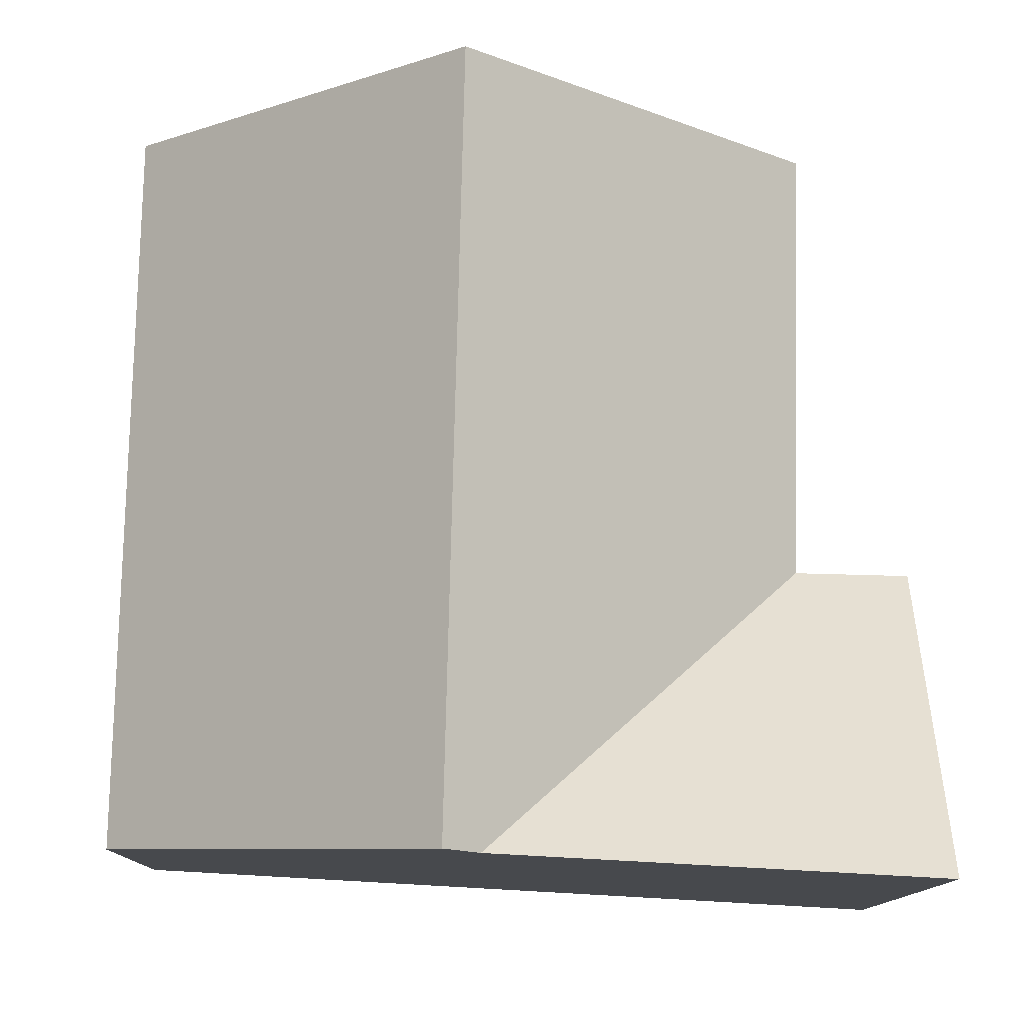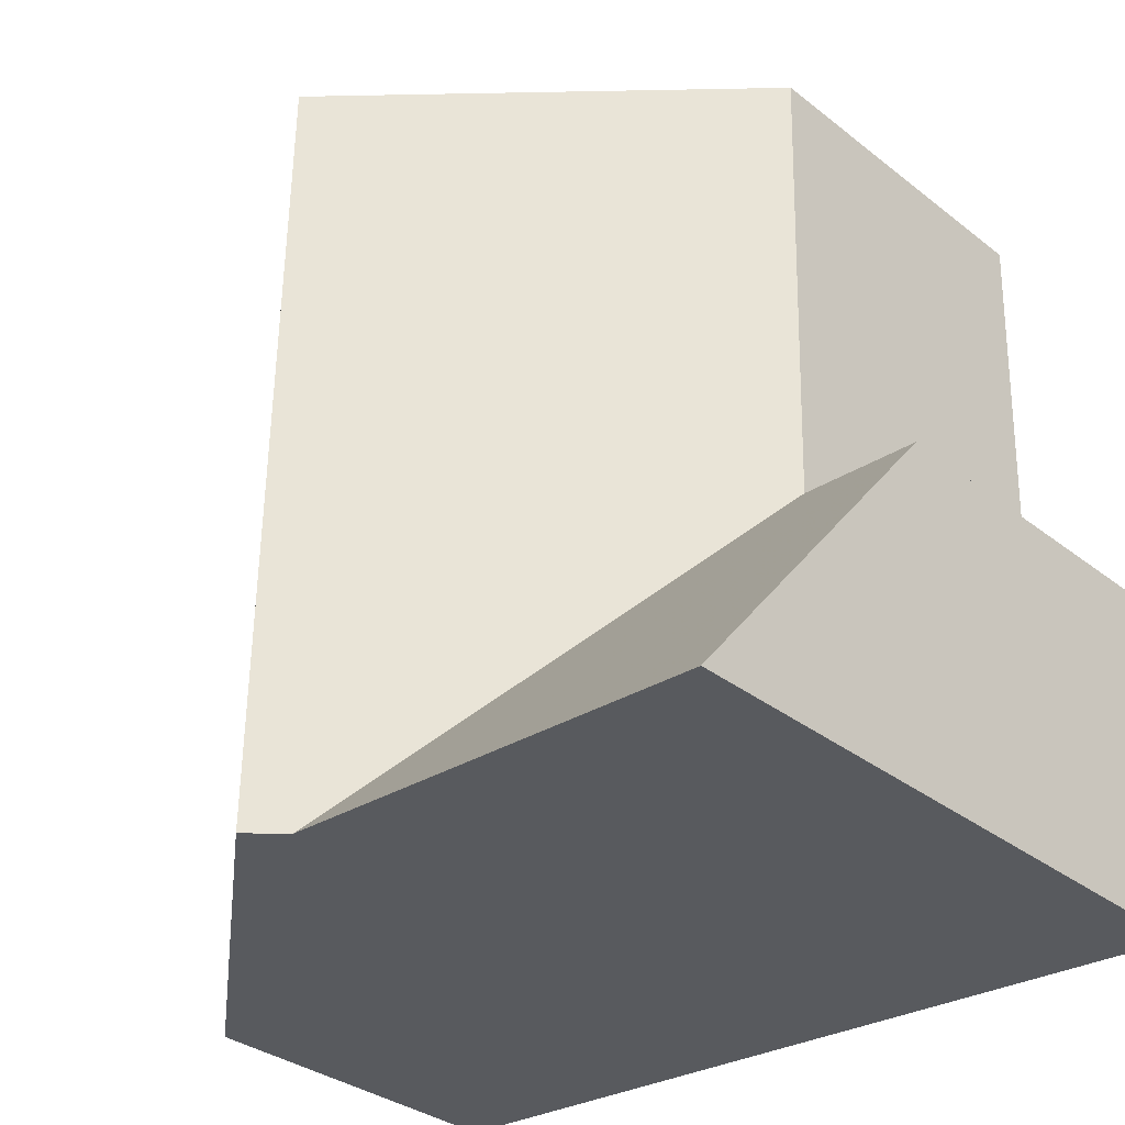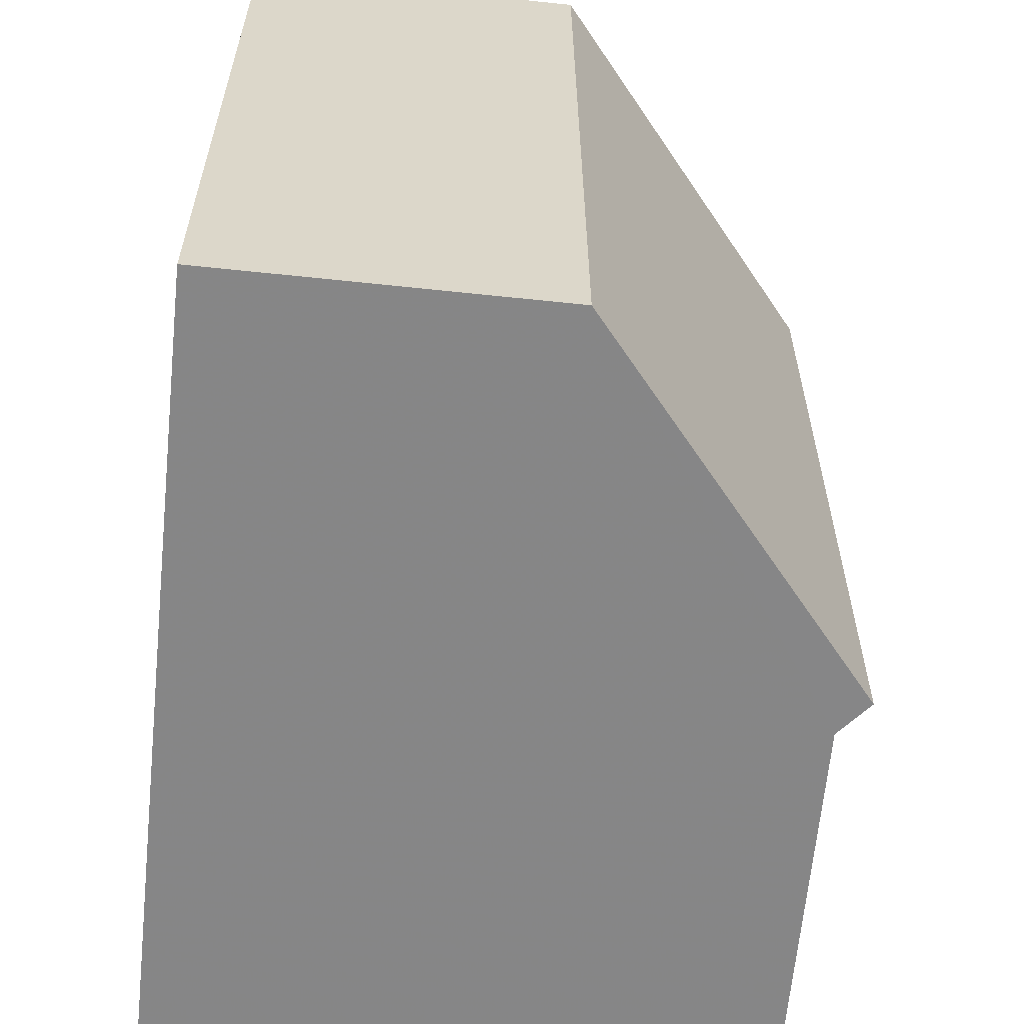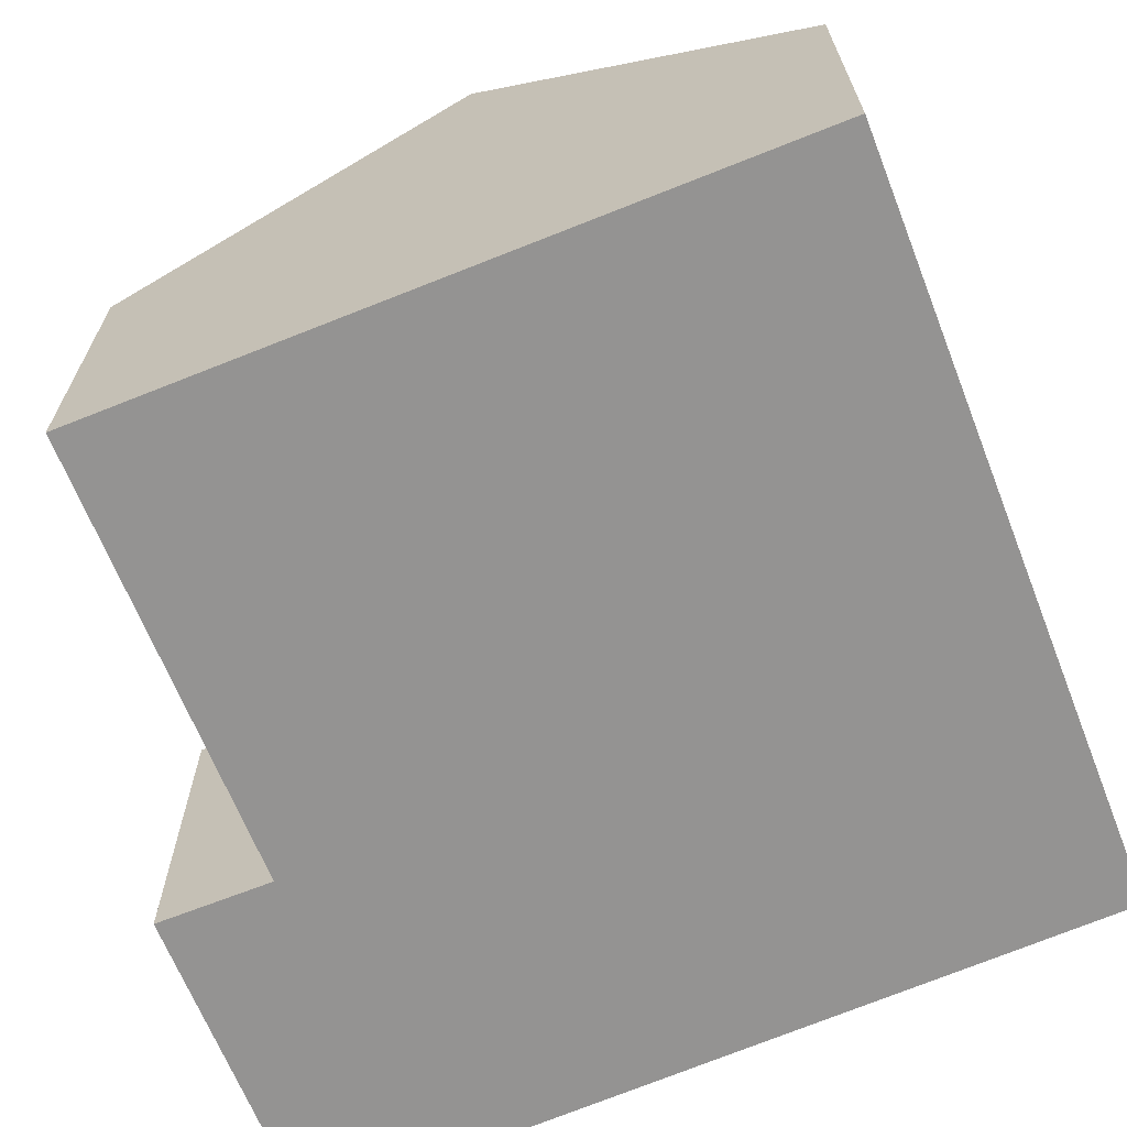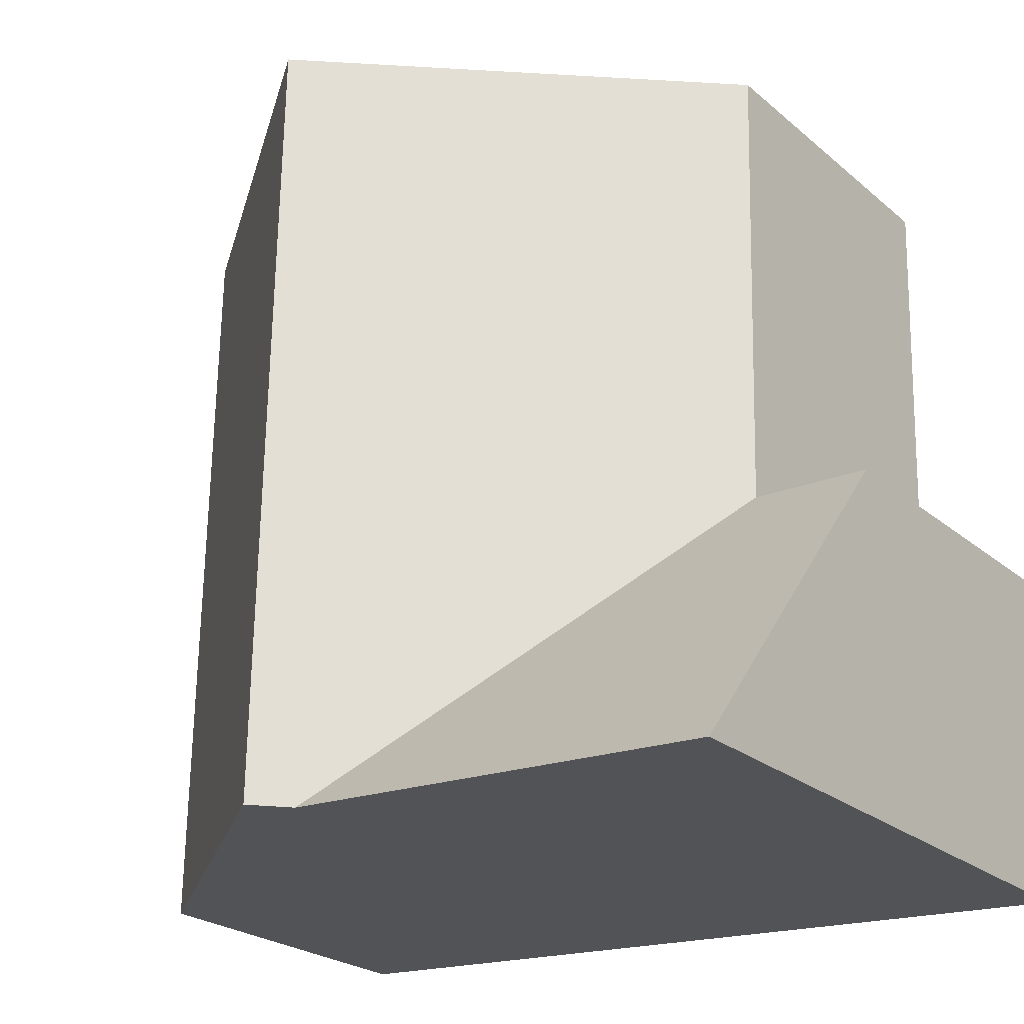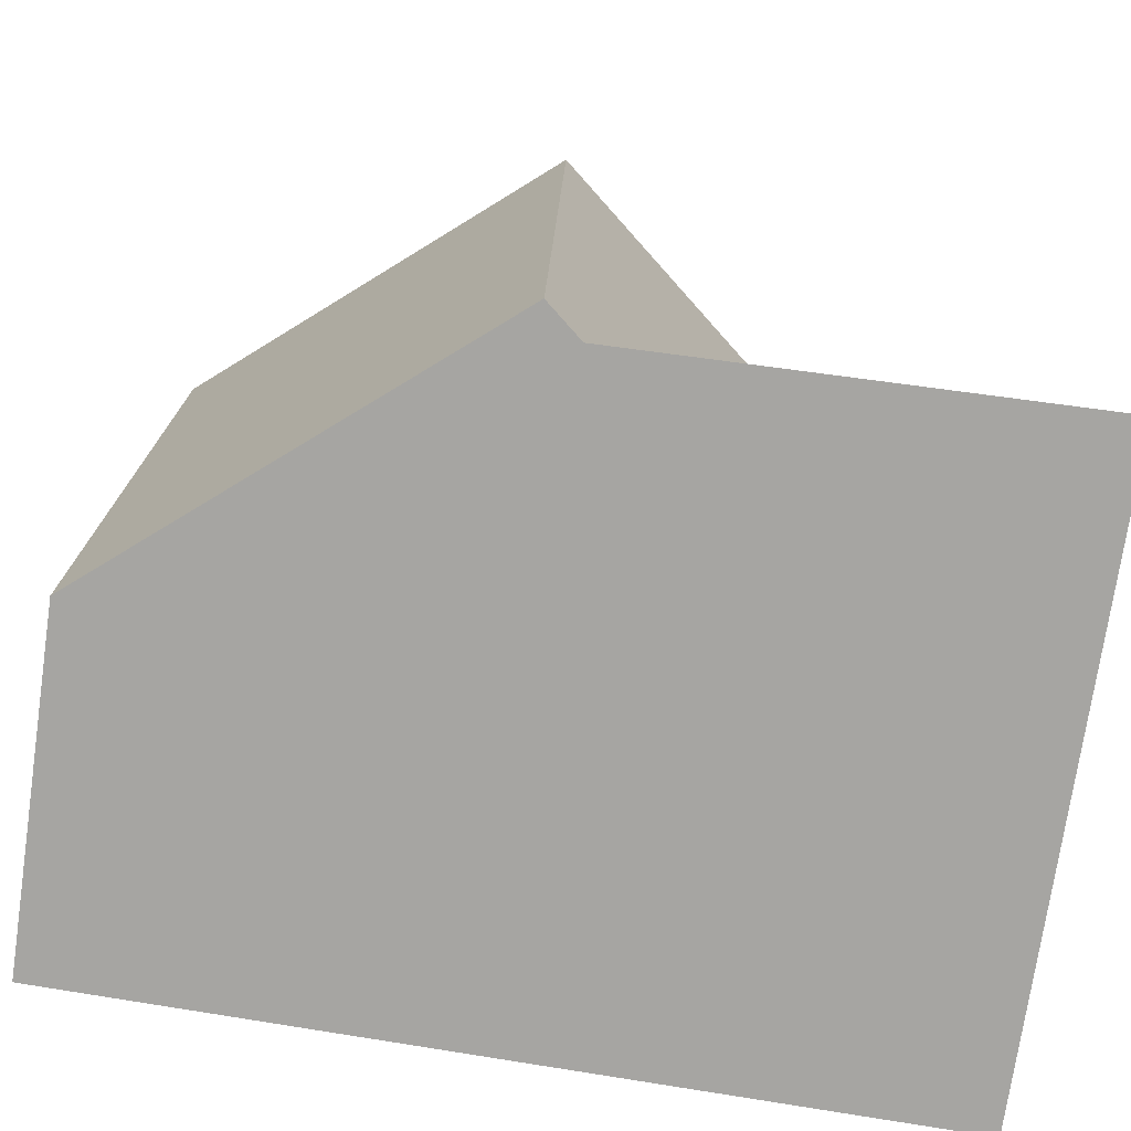
<metadata>
{"format":"obj","ext":"obj","renderer":"f3d","projection":"perspective","resolution":1024,"background":"white","views":[{"elev":78.0,"azim":-179.9,"up":"+Y"},{"elev":-32.7,"azim":-137.2,"up":"+Z"},{"elev":-59.1,"azim":83.7,"up":"+Z"},{"elev":-66.8,"azim":20.4,"up":"+Y"},{"elev":-23.8,"azim":-143.9,"up":"+Z"},{"elev":-73.8,"azim":171.7,"up":"+Z"}]}
</metadata>
<code>
v -8.039 0.08473 -6.832
v -8.052 0.08473 -6.832
v -8.052 0.0472 -6.832
v -8.039 0.0472 -6.832
v -8.04 0.08473 -6.782
v -8.039 0.08473 -6.832
v -8.039 0.0472 -6.832
v -8.04 0.0472 -6.782
v -8 0.1179 -6.78
v -8.04 0.08473 -6.782
v -8.04 0.0472 -6.782
v -7.961 0.0472 -6.779
v -7.961 0.08473 -6.779
v -7.998 0.1177 -6.866
v -8.002 0.1145 -6.867
v -8.051 0.1157 -6.869
v -8.052 0.08473 -6.832
v -8.051 0.1157 -6.869
v -8.051 0.0472 -6.869
v -8.052 0.0472 -6.832
v -8.039 0.0472 -6.832
v -8.052 0.0472 -6.832
v -8.051 0.0472 -6.869
v -7.961 0.0472 -6.779
v -8.04 0.0472 -6.782
v -7.959 0.0472 -6.864
v -7.959 0.08473 -6.864
v -7.961 0.08473 -6.779
v -7.961 0.0472 -6.779
v -7.959 0.0472 -6.864
v -8.002 0.1145 -6.867
v -7.998 0.1177 -6.866
v -7.959 0.08473 -6.864
v -8.051 0.1157 -6.869
v -8.051 0.0472 -6.869
v -7.959 0.0472 -6.864
f 1 2 3
f 1 3 4
f 5 6 7
f 5 7 8
f 9 10 11
f 9 11 12
f 9 12 13
f 1 14 15
f 14 1 5
f 14 5 9
f 15 16 2
f 1 15 2
f 17 18 19
f 17 19 20
f 21 22 23
f 24 25 21
f 24 21 23
f 26 24 23
f 27 28 29
f 27 29 30
f 27 14 9
f 27 9 13
f 31 32 33
f 34 31 33
f 35 34 33
f 35 33 36

</code>
